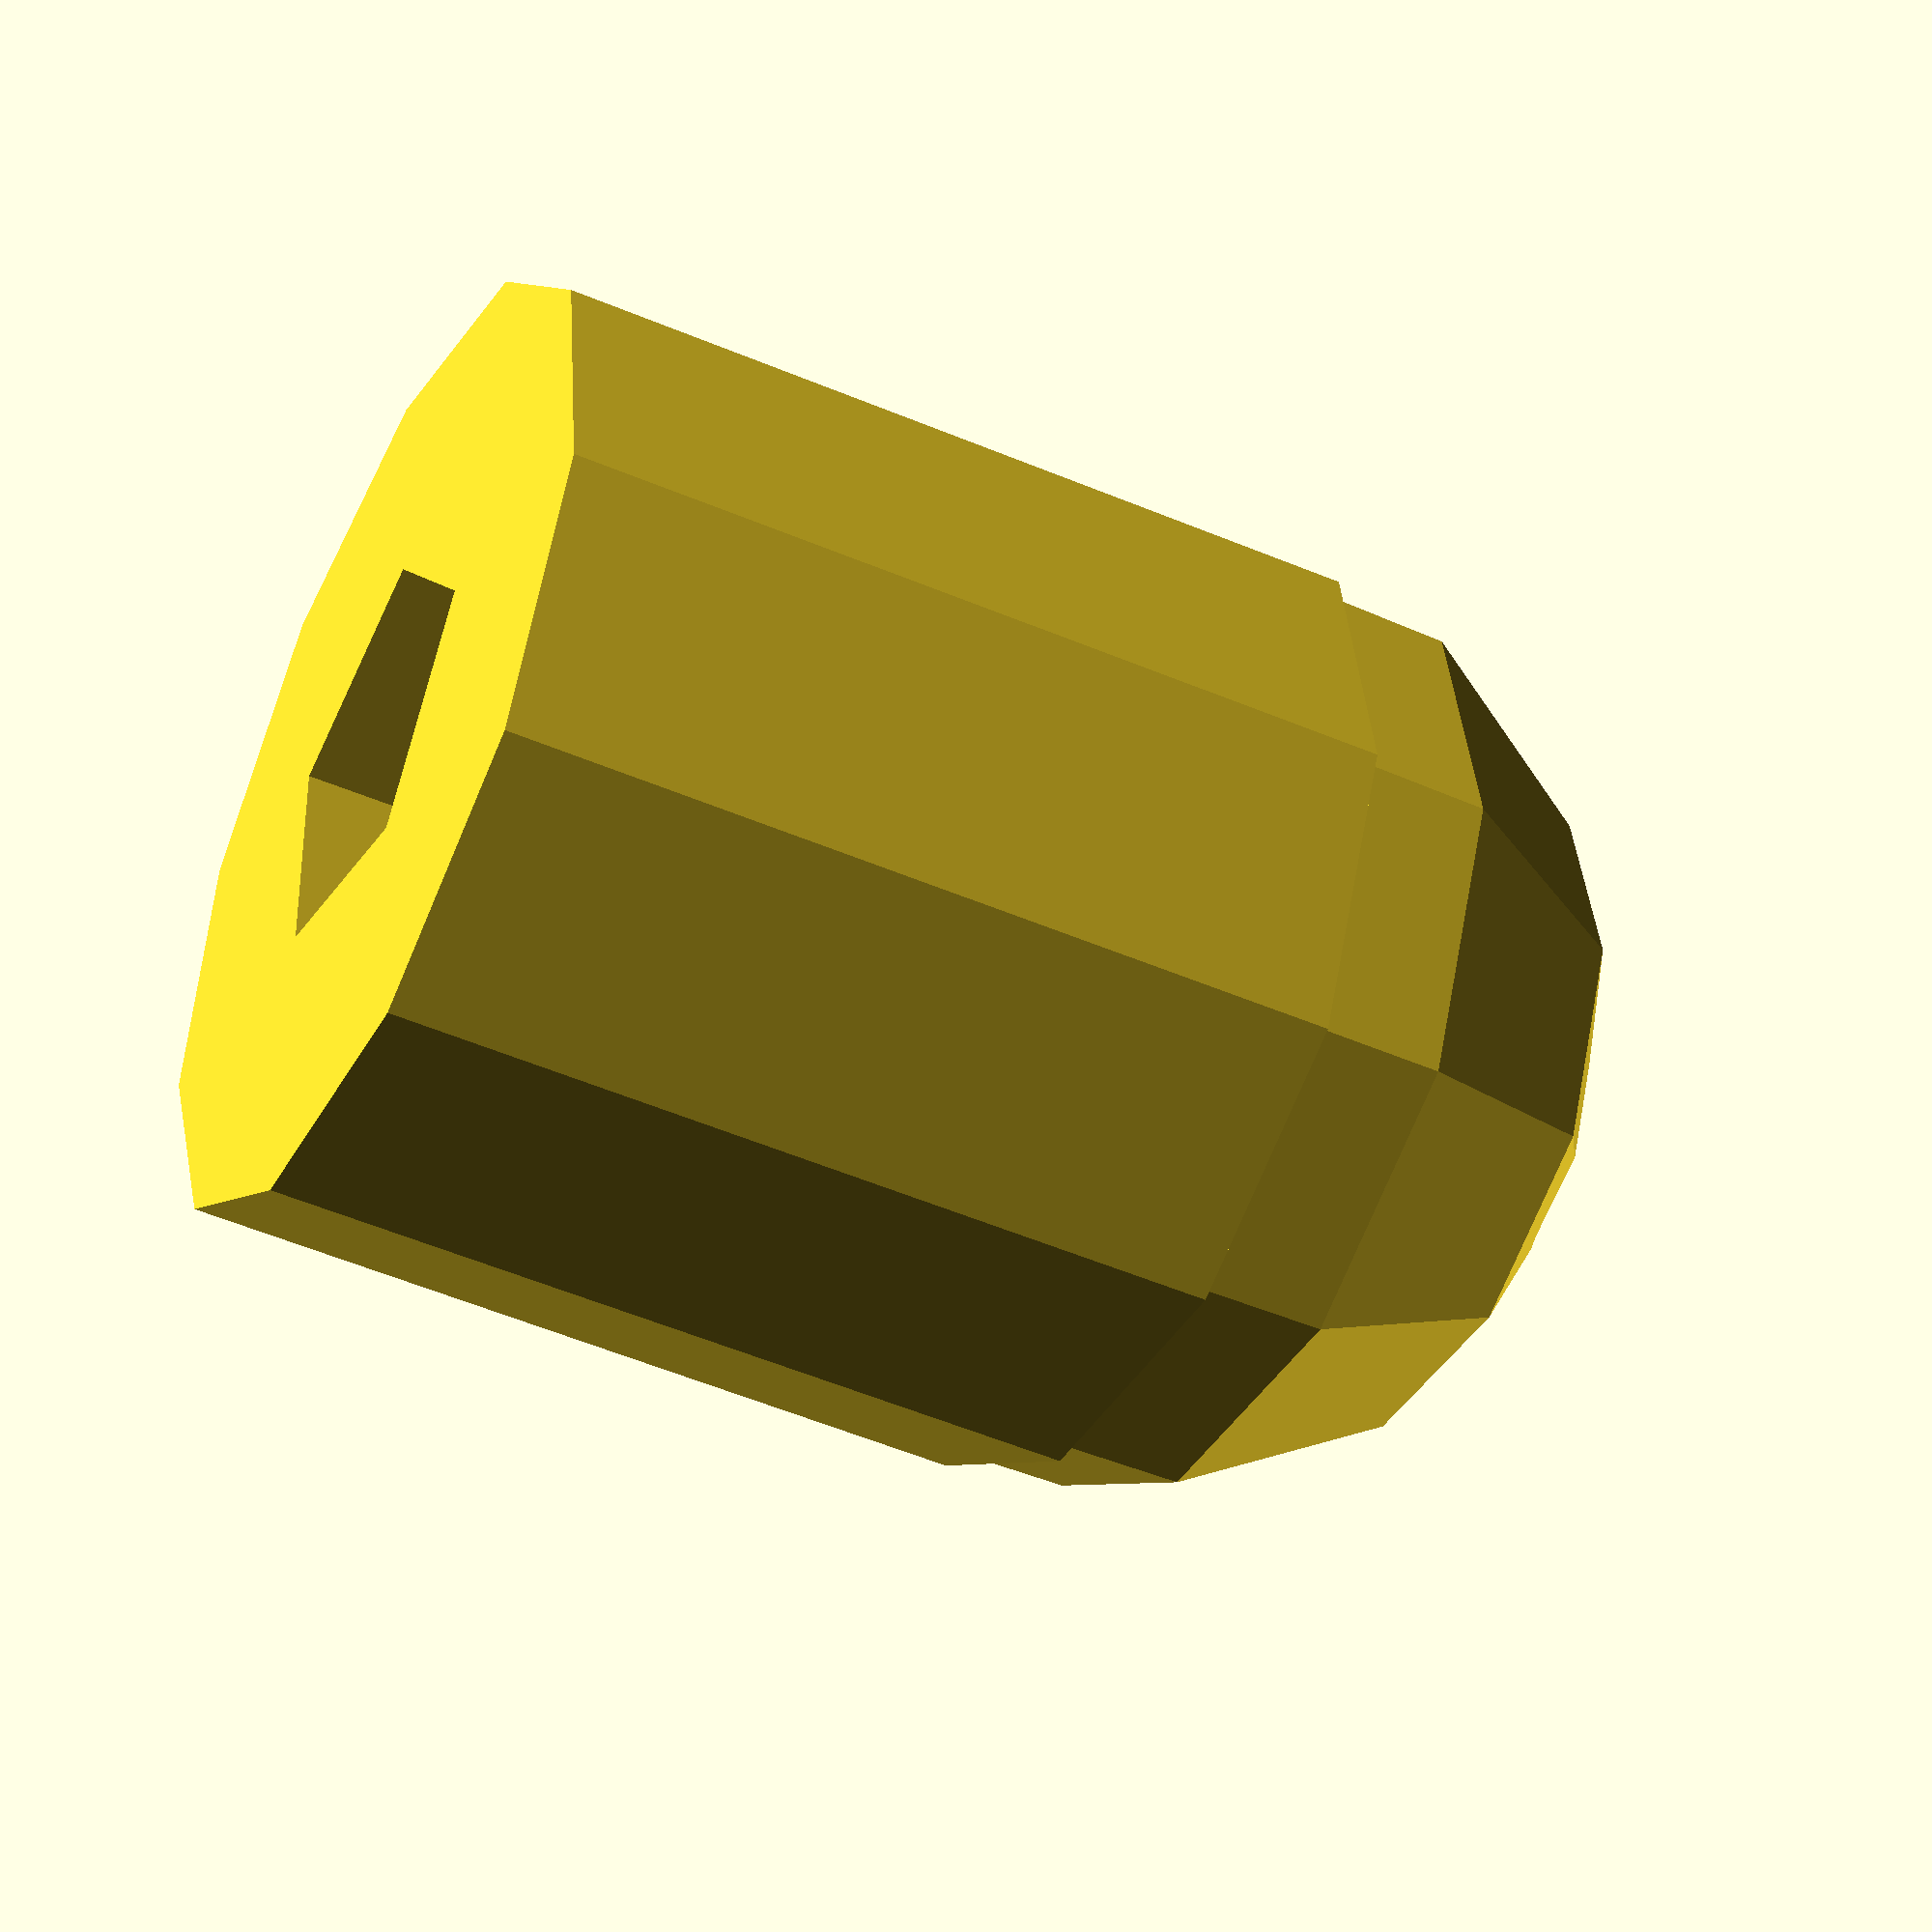
<openscad>
difference () {
    union () {
        translate ([0, 0, 2.65]) {
            union () {
                cylinder (h=5.3, r1=3.1, r2=3.2, center=true);
                translate ([0, 0, 2.65]) {
                    sphere (r=3.2);
                }
            }
        }
    }
    translate ([0, 0, -2]) {
        union () {
            translate ([0, 0, 175]) {
                union () {
                    cylinder (h=350, r1=1.3, r2=1.3, center=true);
                    translate ([0, 0, 175]) {
                        sphere (r=1.3);
                    }
                }
            }
        }
    }
}
  
</openscad>
<views>
elev=222.4 azim=221.4 roll=298.1 proj=p view=solid
</views>
